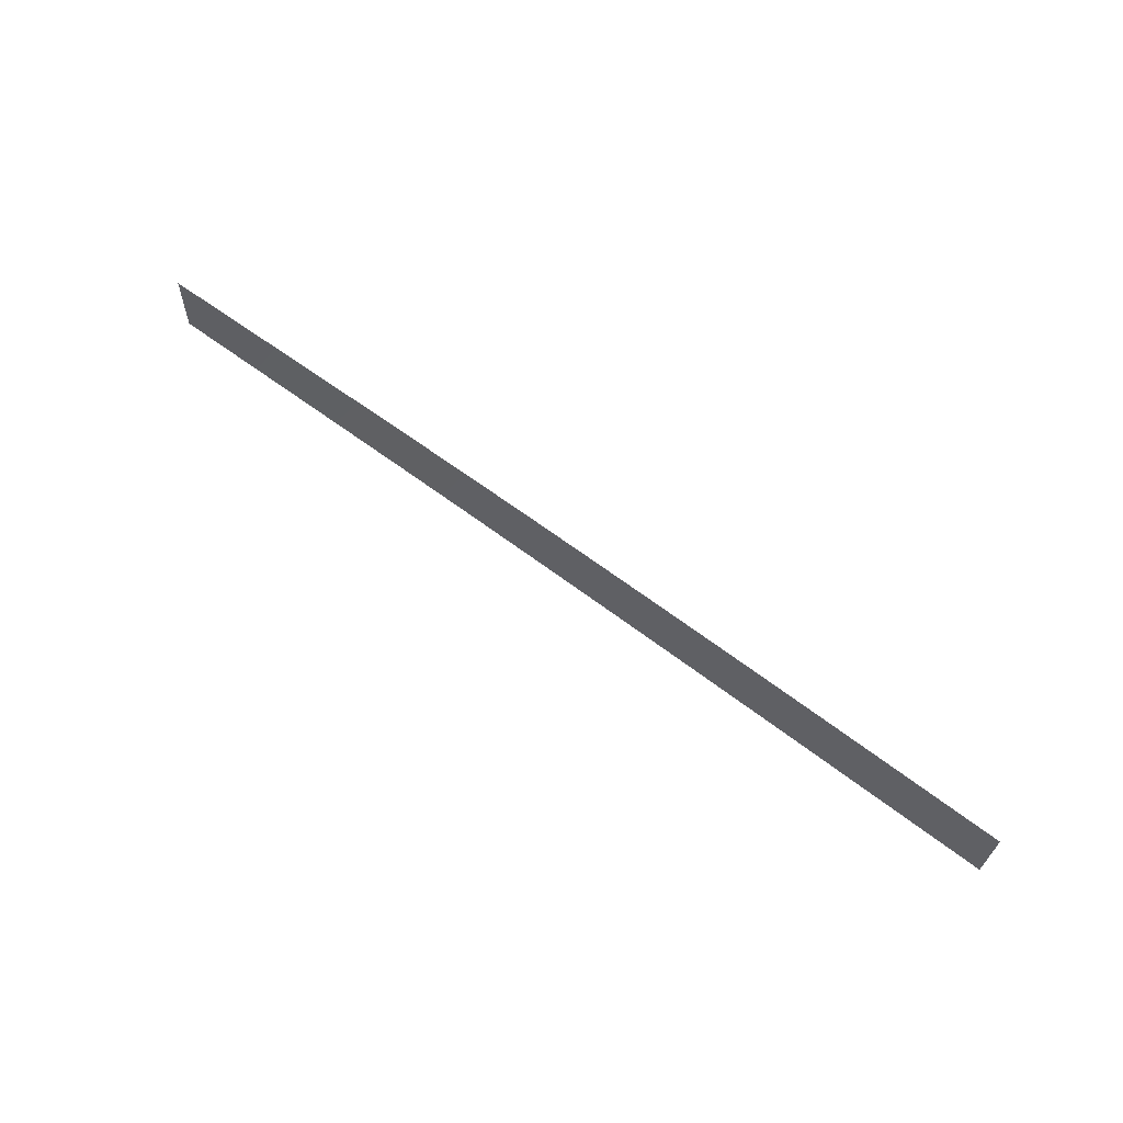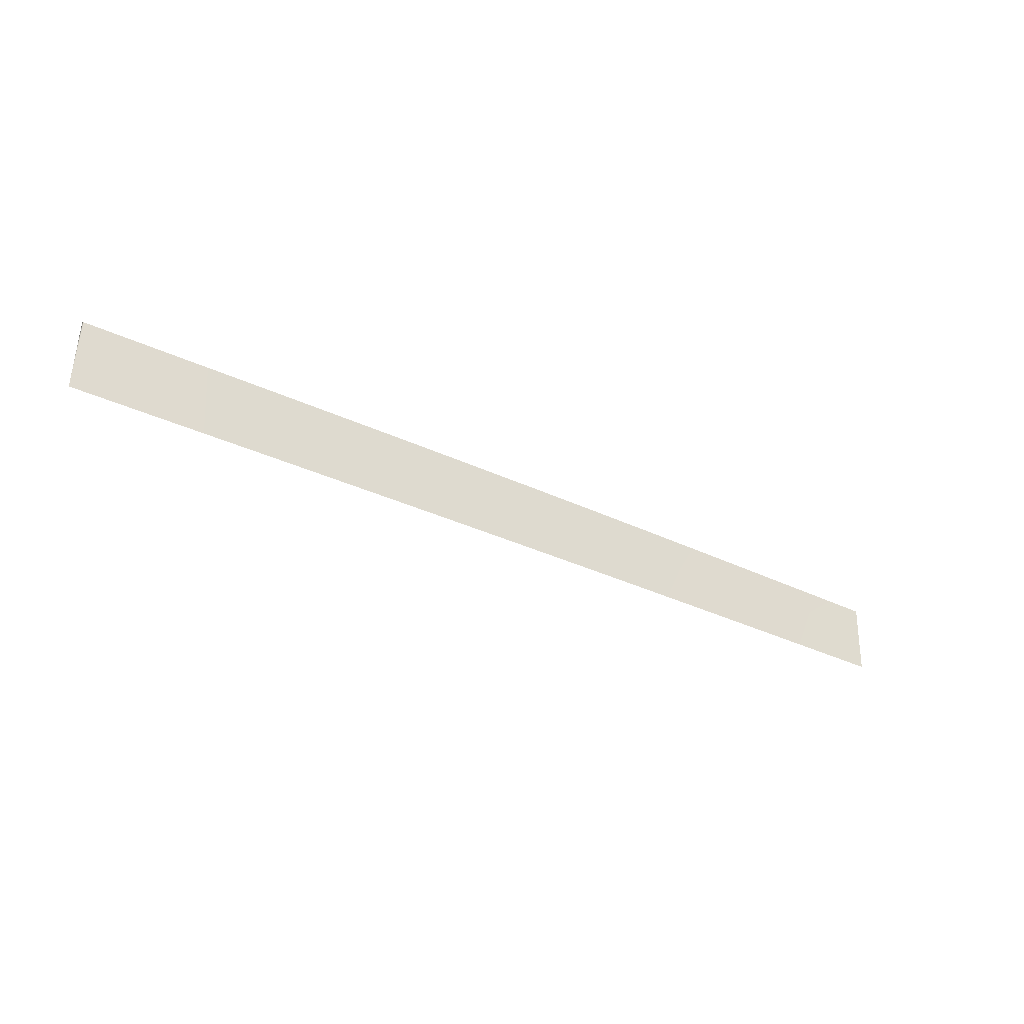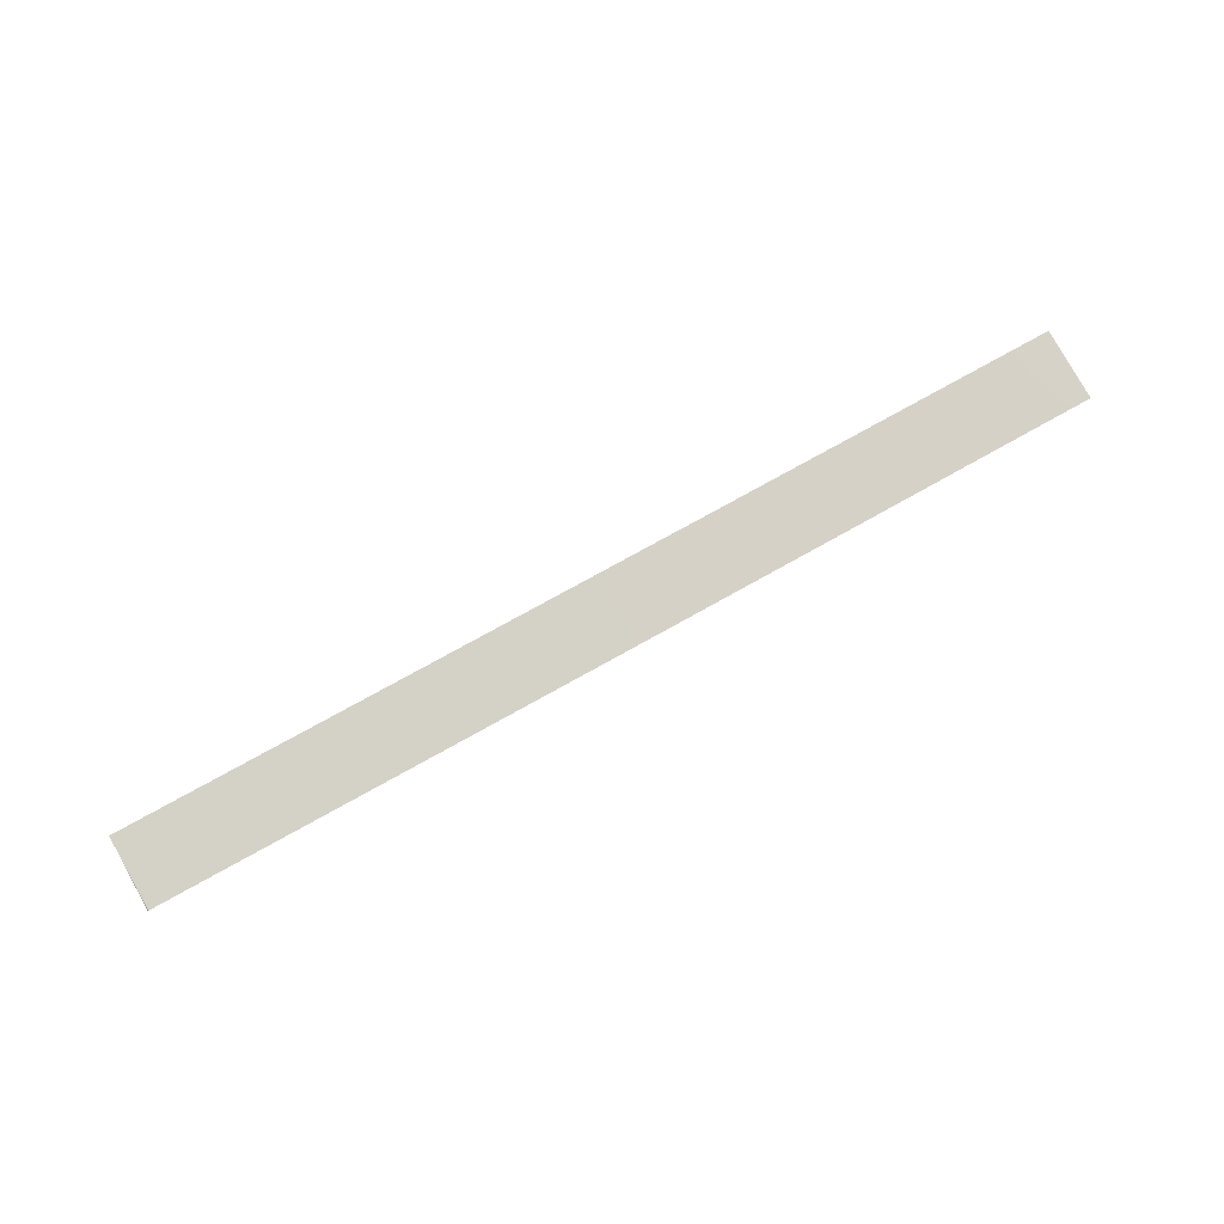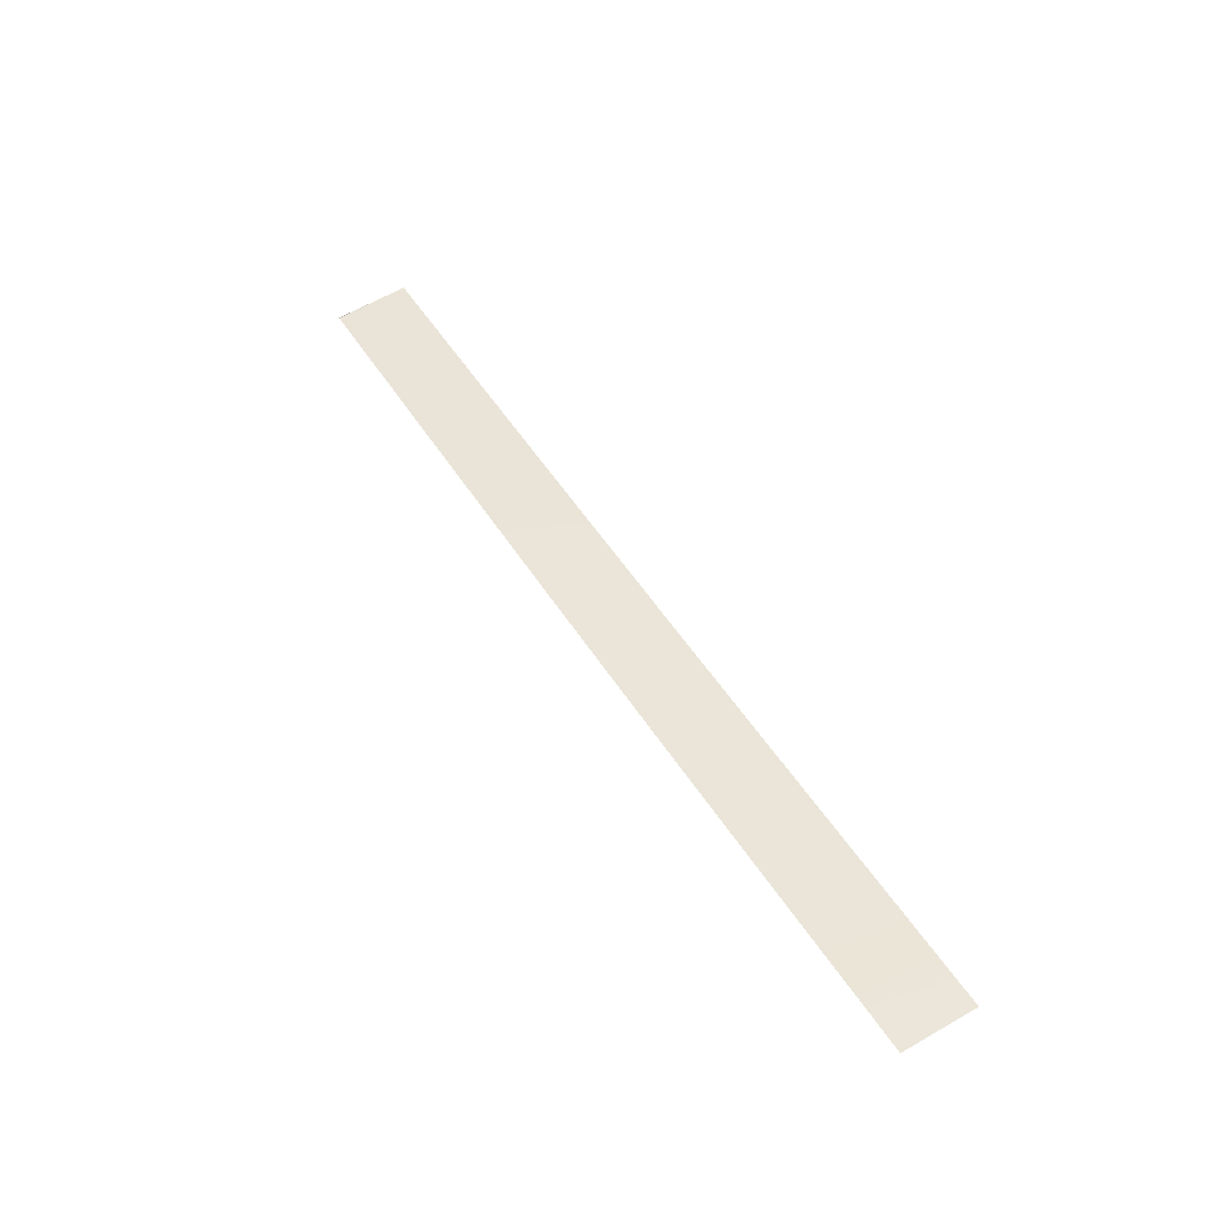
<metadata>
{"format":"obj","ext":"obj","renderer":"f3d","projection":"perspective","resolution":1024,"background":"white","views":[{"elev":65.7,"azim":-142.5,"up":"+Z"},{"elev":-35.1,"azim":-31.8,"up":"+Z"},{"elev":76.1,"azim":-29.0,"up":"+Y"},{"elev":50.9,"azim":59.0,"up":"+Y"}]}
</metadata>
<code>
o Plane_Plane.002
v -746.8 -12.32 200.1
v -699.2 -11.94 200.1
v -649.9 -11.42 200.1
v -599.9 -10.72 200.1
v -792.1 -12.57 200.1
v -834.3 -12.72 200.1
v -872.6 -12.8 200.1
v -906.2 -12.82 200.1
v -834.3 -8.478 150.1
v -792.1 -8.377 150.1
v -872.6 -8.528 150.1
v -906.2 -8.545 150.1
v -934.3 -8.546 150.1
v -934.3 -12.82 200.1
v -746.8 -8.209 150.1
v -699.2 -7.958 150.1
v -649.9 -7.607 150.1
v -599.9 -7.14 150.1
v -349.9 -5.204 200.1
v -399.9 -6.407 200.1
v -449.9 -7.609 200.1
v -499.9 -8.761 200.1
v -549.9 -9.813 200.1
v -449.9 -5.069 150.1
v -399.9 -4.268 150.1
v -499.9 -5.837 150.1
v -549.9 -6.538 150.1
v -349.9 -3.467 150.1
v -984.3 -12.82 200.1
v -956.2 -12.82 200.1
v -992.1 -12.82 200.1
v -996.8 -12.82 200.1
v -999.2 -12.82 200.1
v -999.9 -12.82 200.1
v -999.9 -12.82 200.1
v -992.1 -8.547 150.1
v -996.8 -8.547 150.1
v -999.2 -8.547 150.1
v -999.9 -8.547 150.1
v -999.9 -8.547 150.1
v -984.3 -8.547 150.1
v -972.6 -8.546 150.1
v -956.2 -8.546 150.1
v -972.6 -12.82 200.1
f 10 9 6
f 9 11 7
f 11 12 8
f 12 13 14
f 10 5 15
f 15 1 16
f 16 2 17
f 17 3 18
f 25 24 21
f 24 26 22
f 26 27 23
f 27 18 4
f 25 20 28
f 36 37 31
f 37 38 32
f 38 39 33
f 39 40 34
f 36 31 41
f 41 29 42
f 42 44 43
f 43 30 13
f 5 10 6
f 6 9 7
f 7 11 8
f 8 12 14
f 5 1 15
f 1 2 16
f 2 3 17
f 3 4 18
f 20 25 21
f 21 24 22
f 22 26 23
f 23 27 4
f 20 19 28
f 37 32 31
f 38 33 32
f 39 34 33
f 40 35 34
f 31 29 41
f 29 44 42
f 44 30 43
f 30 14 13

</code>
